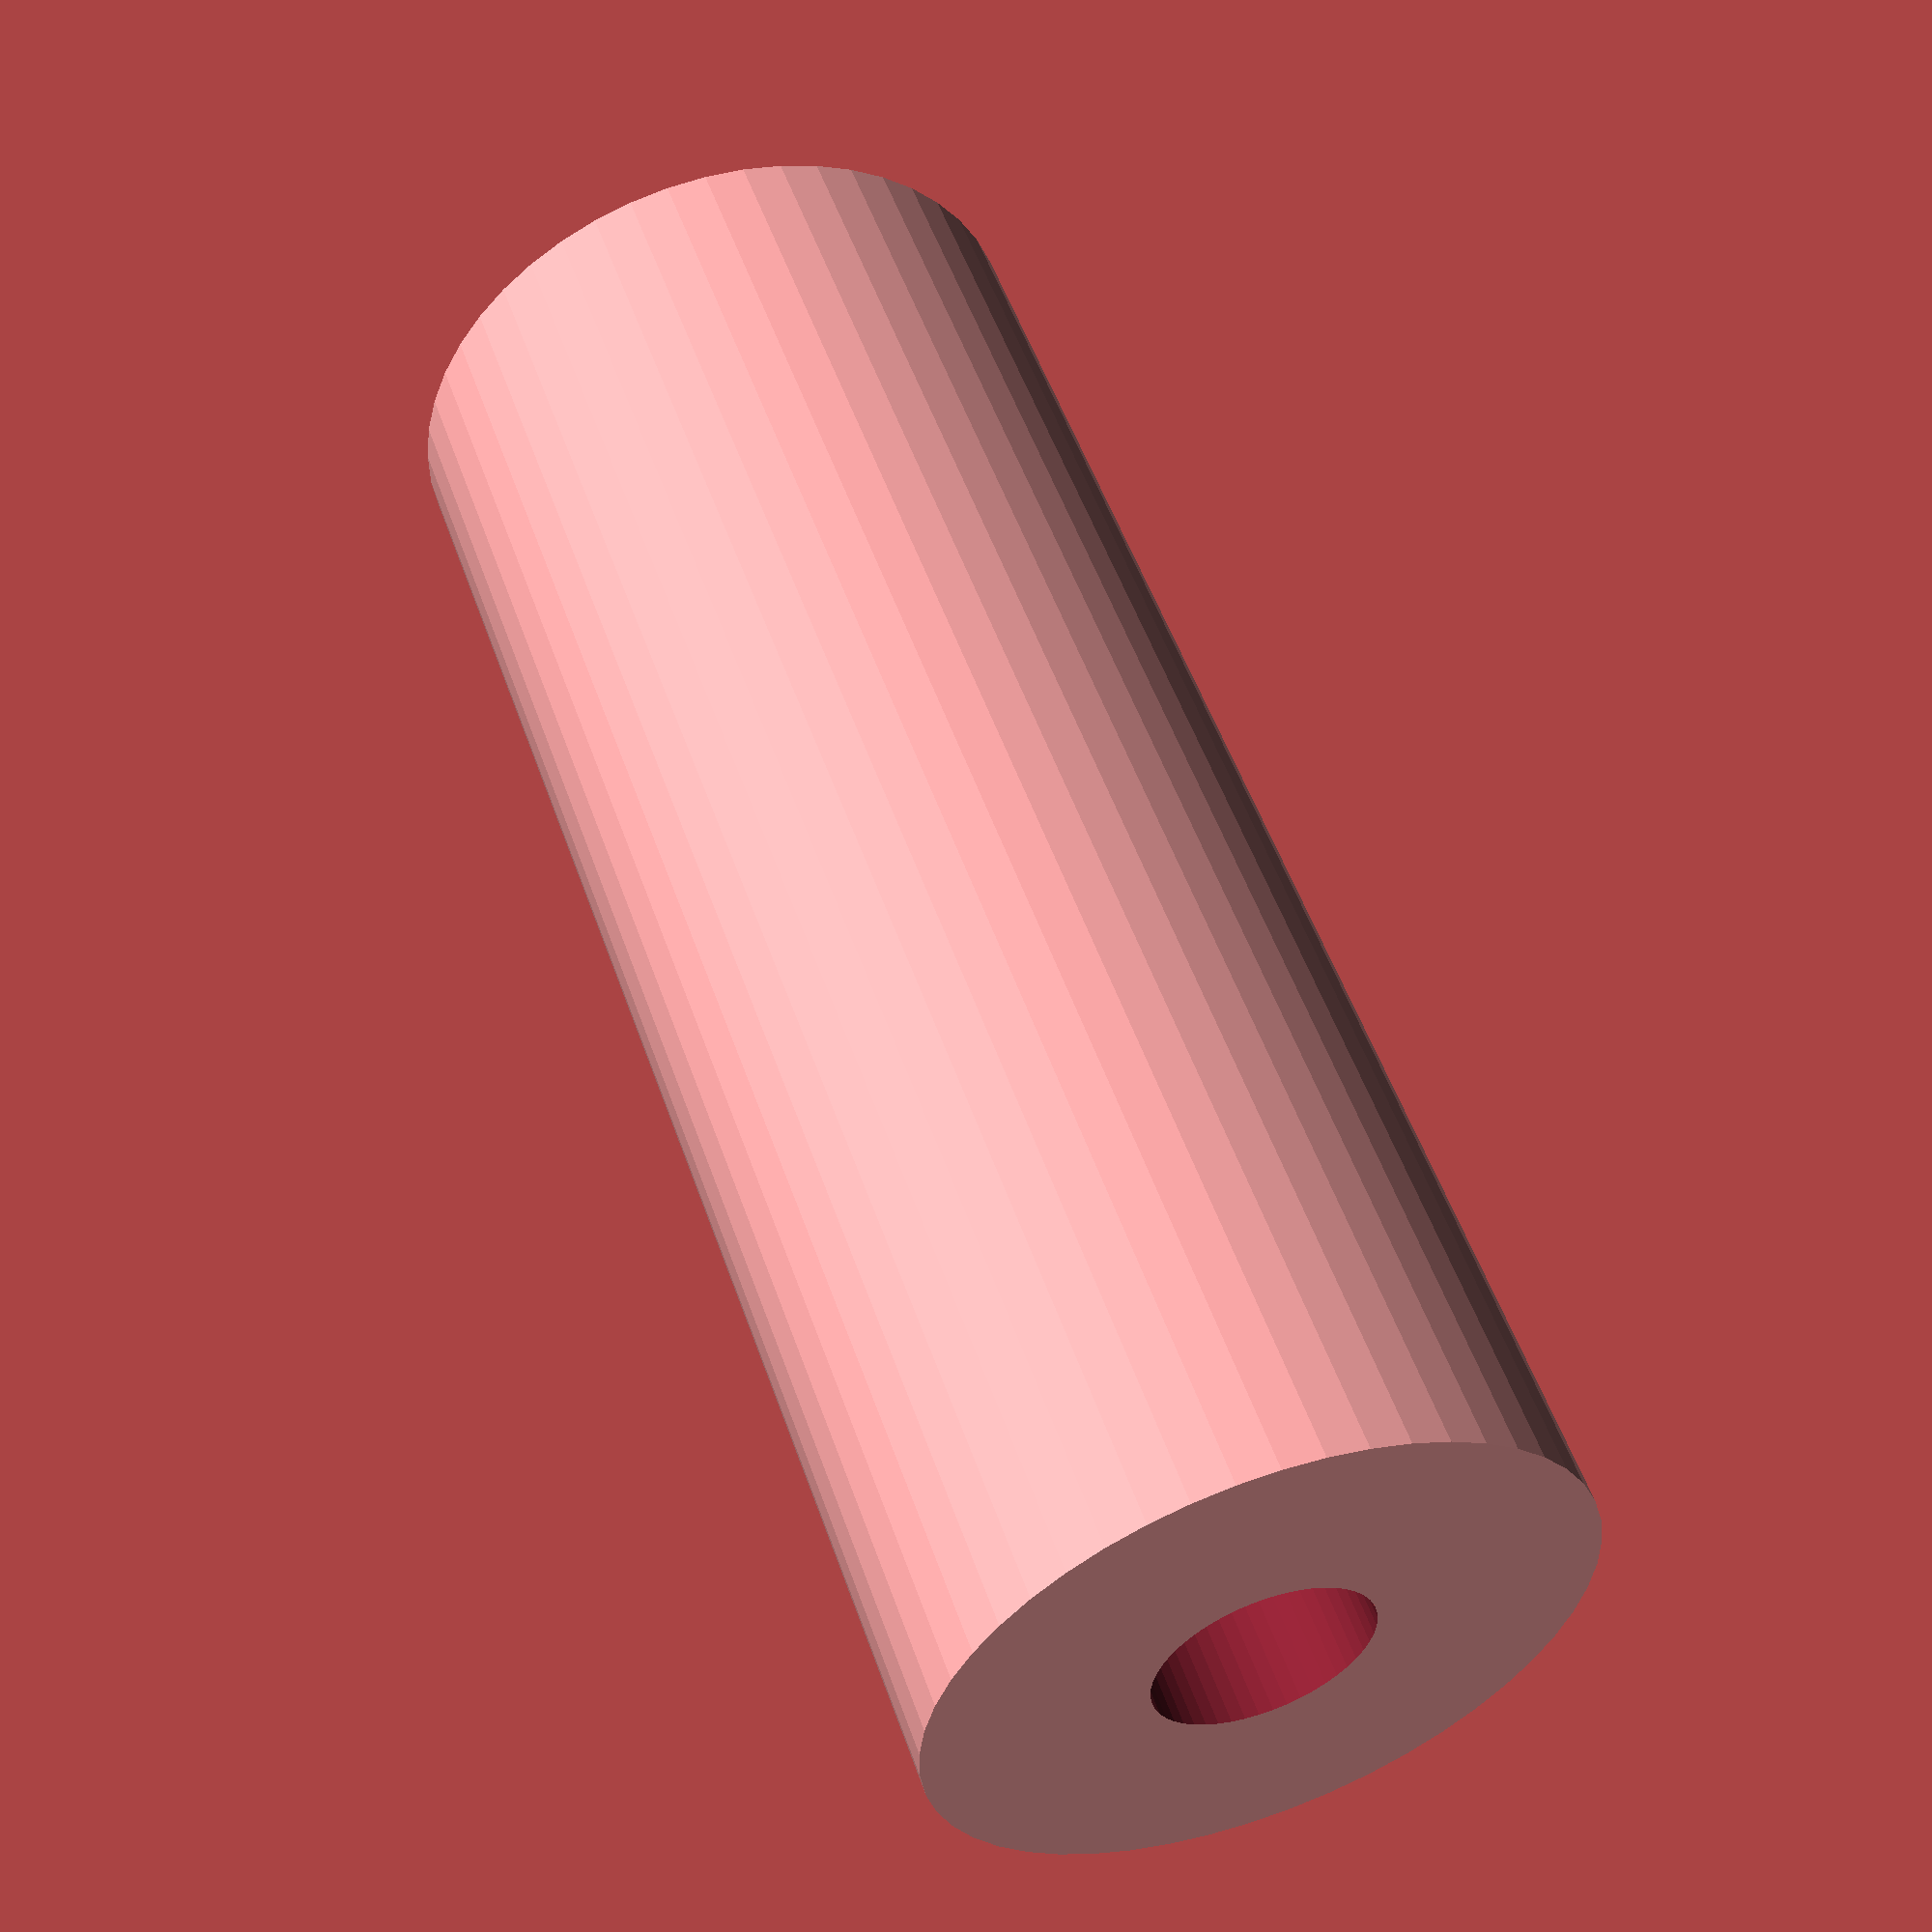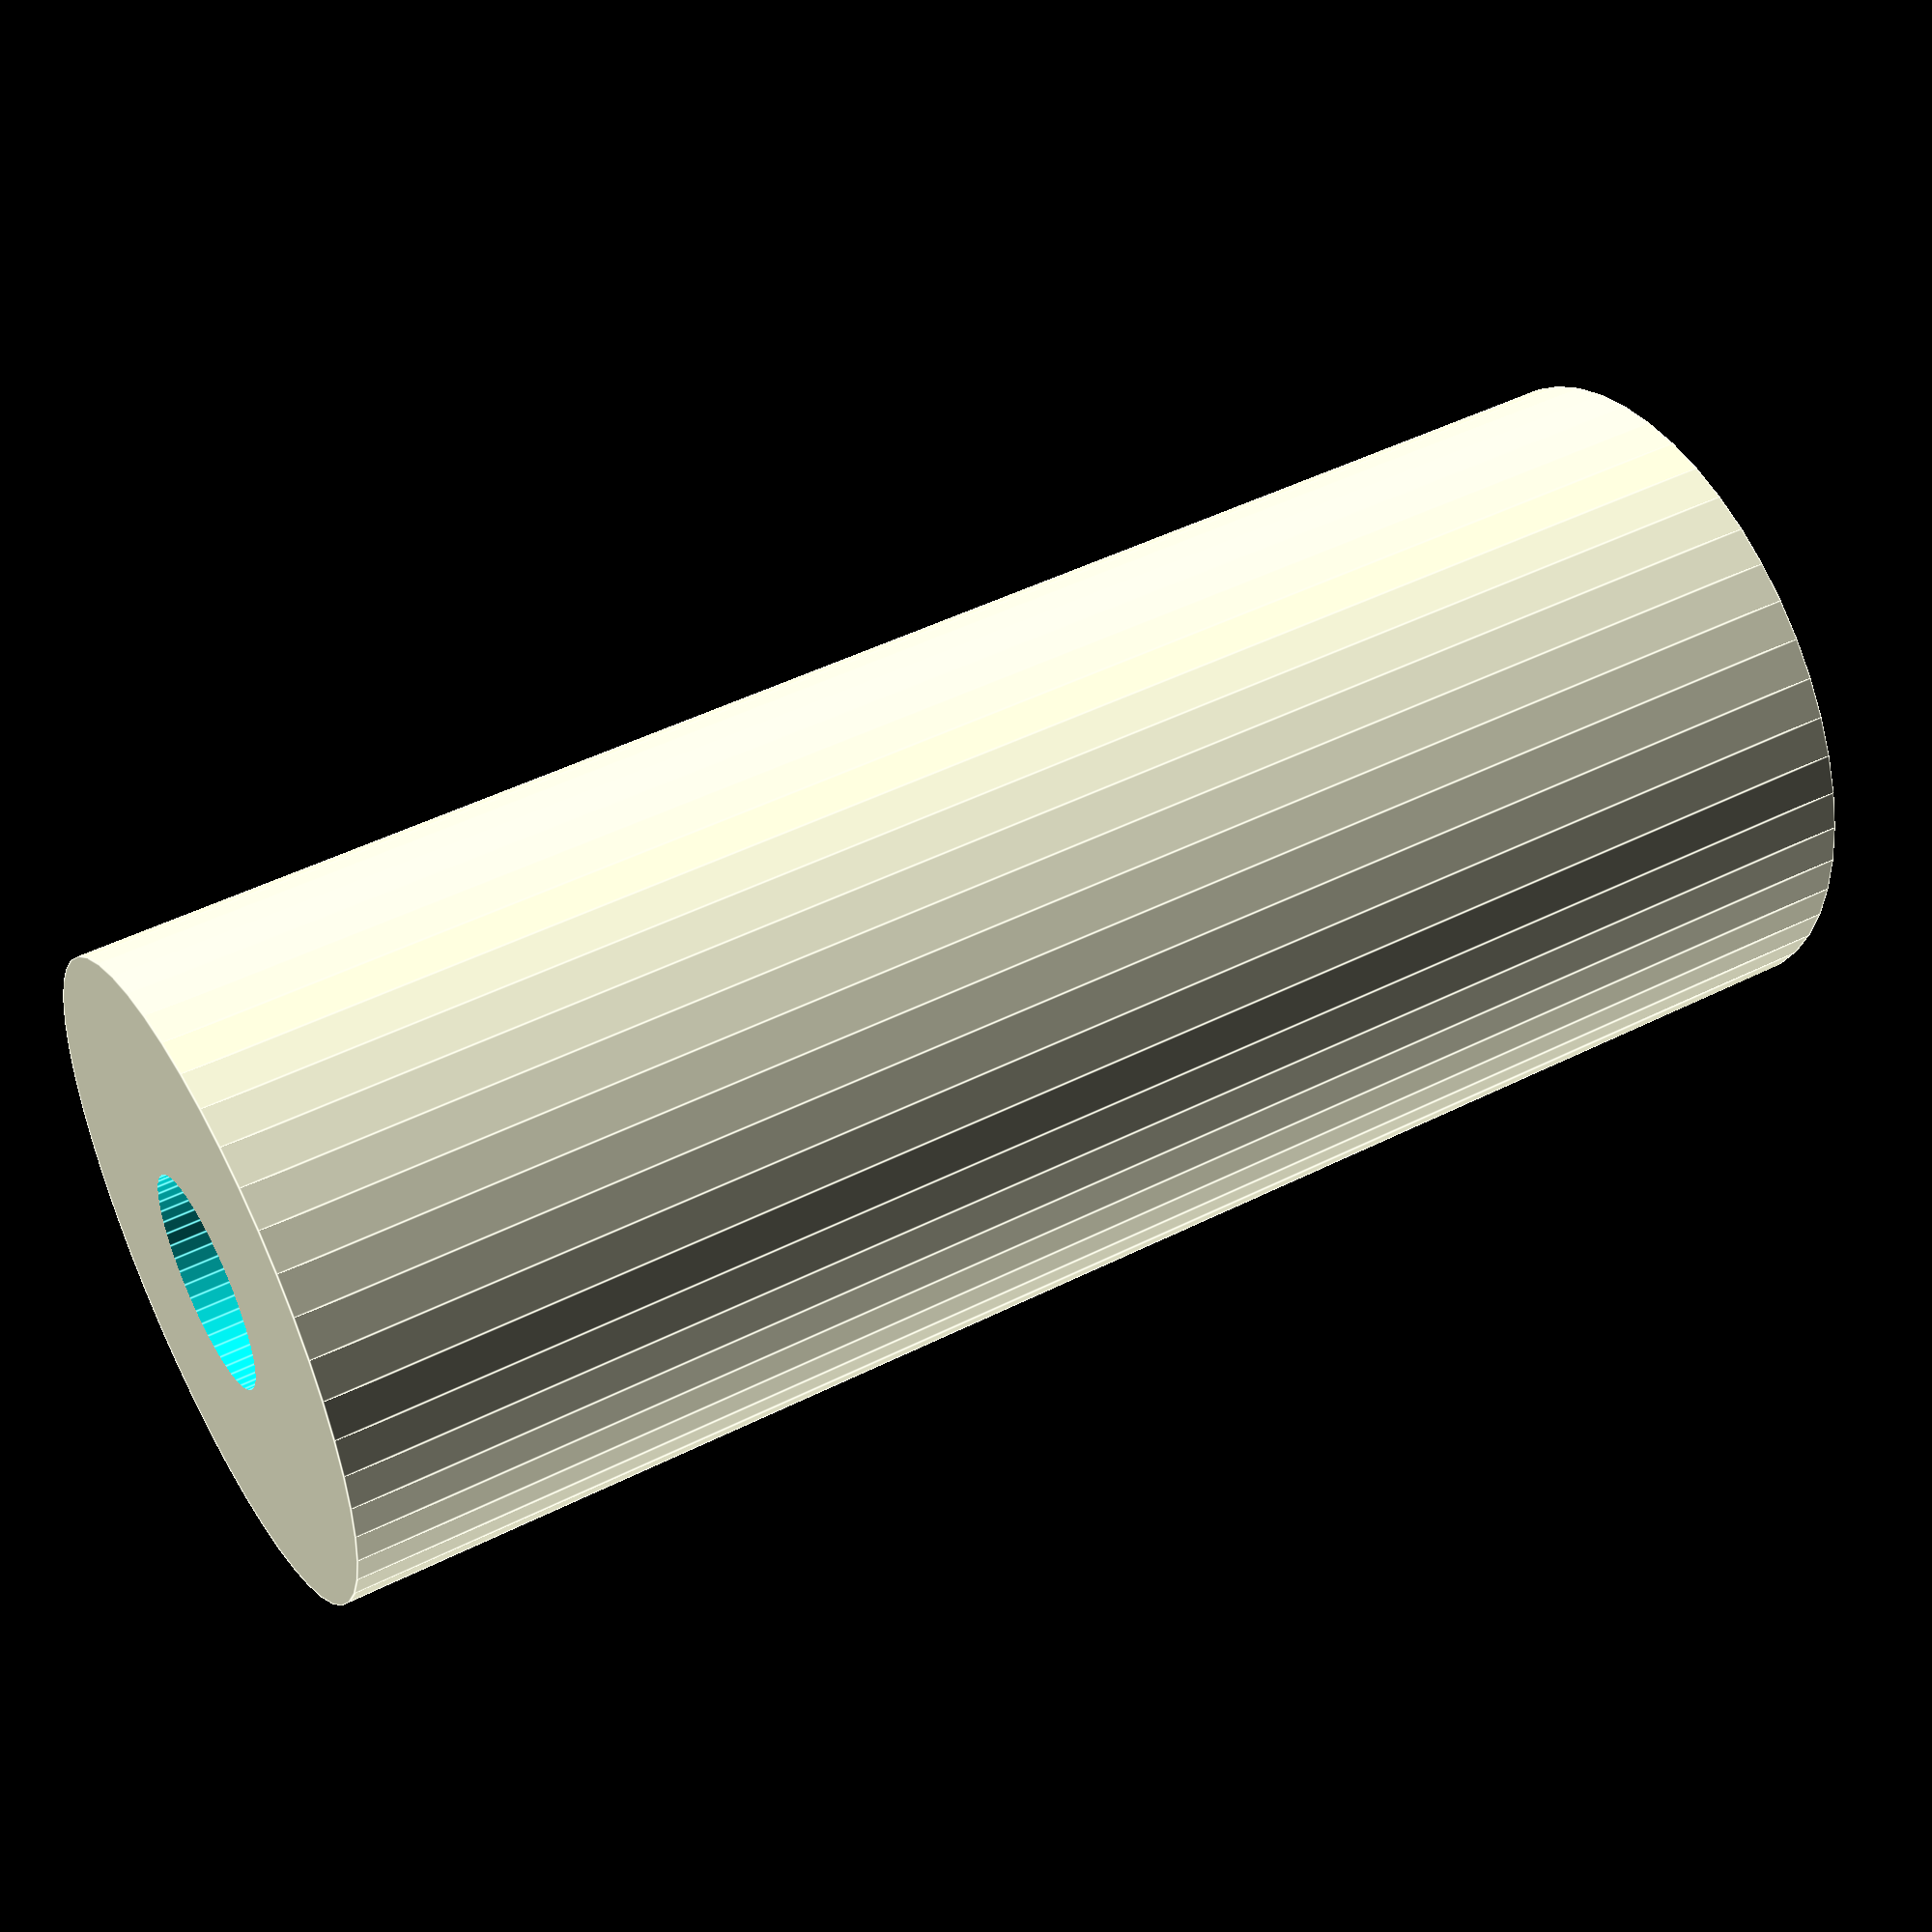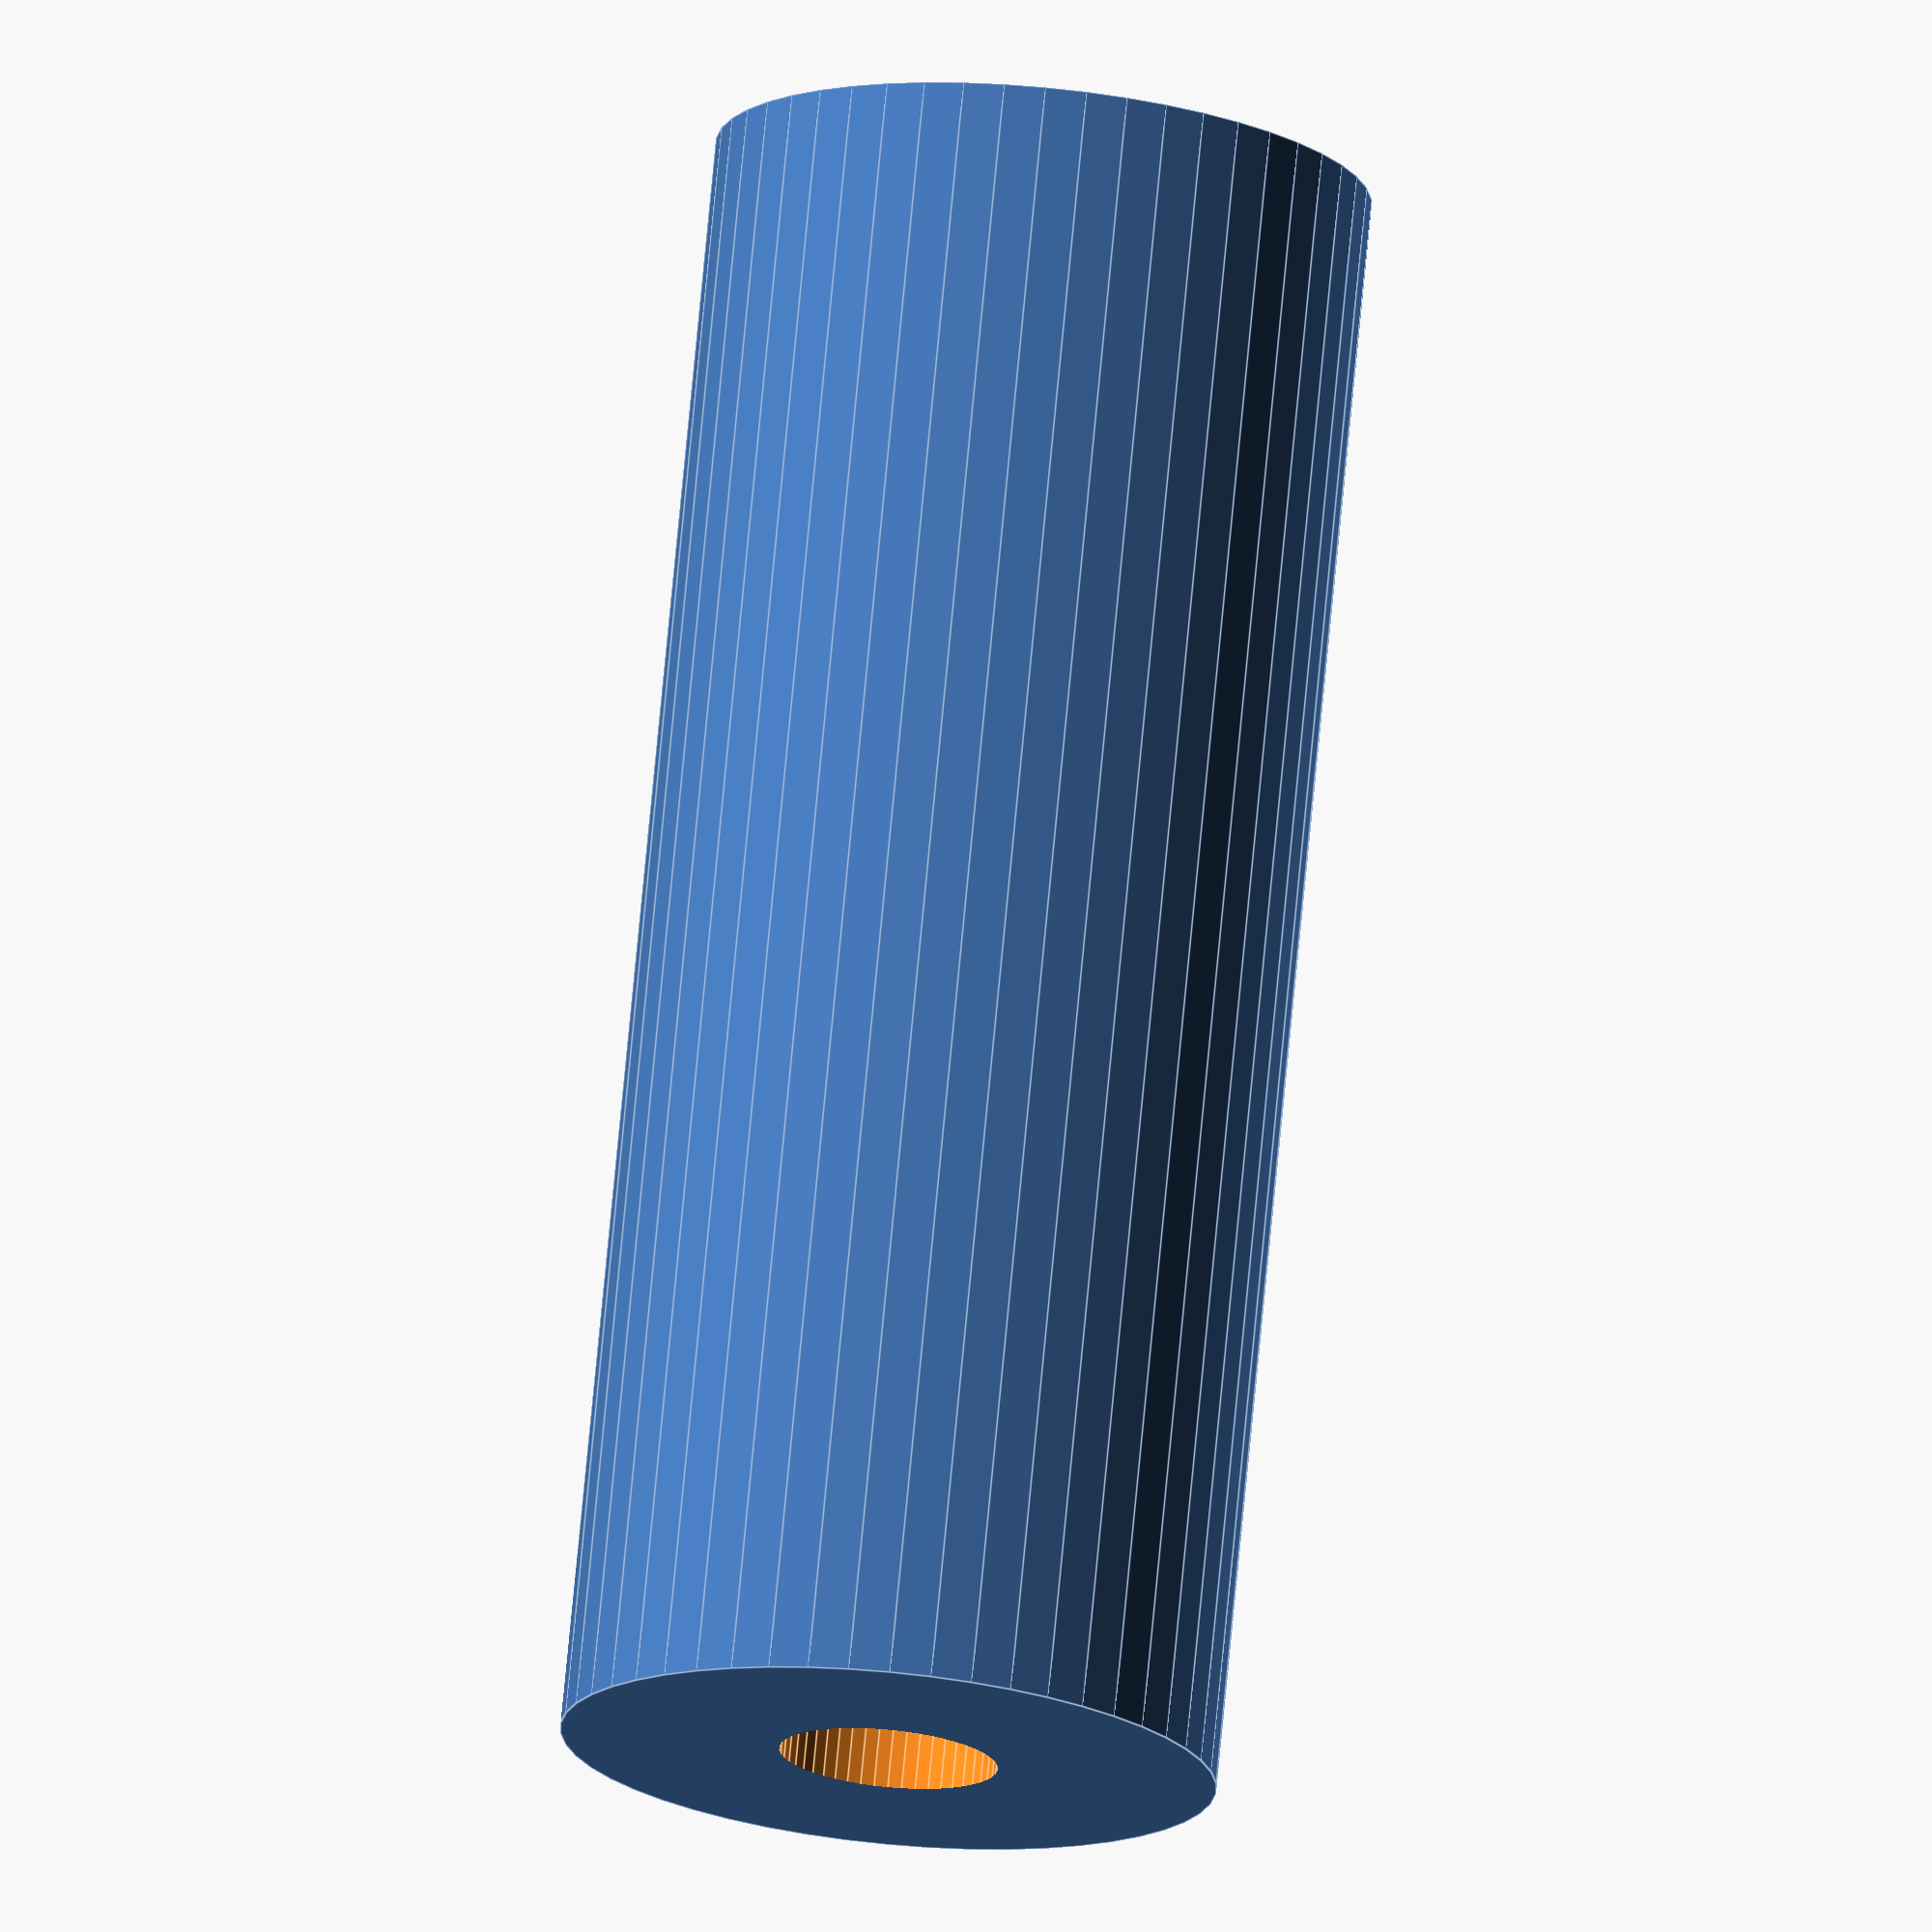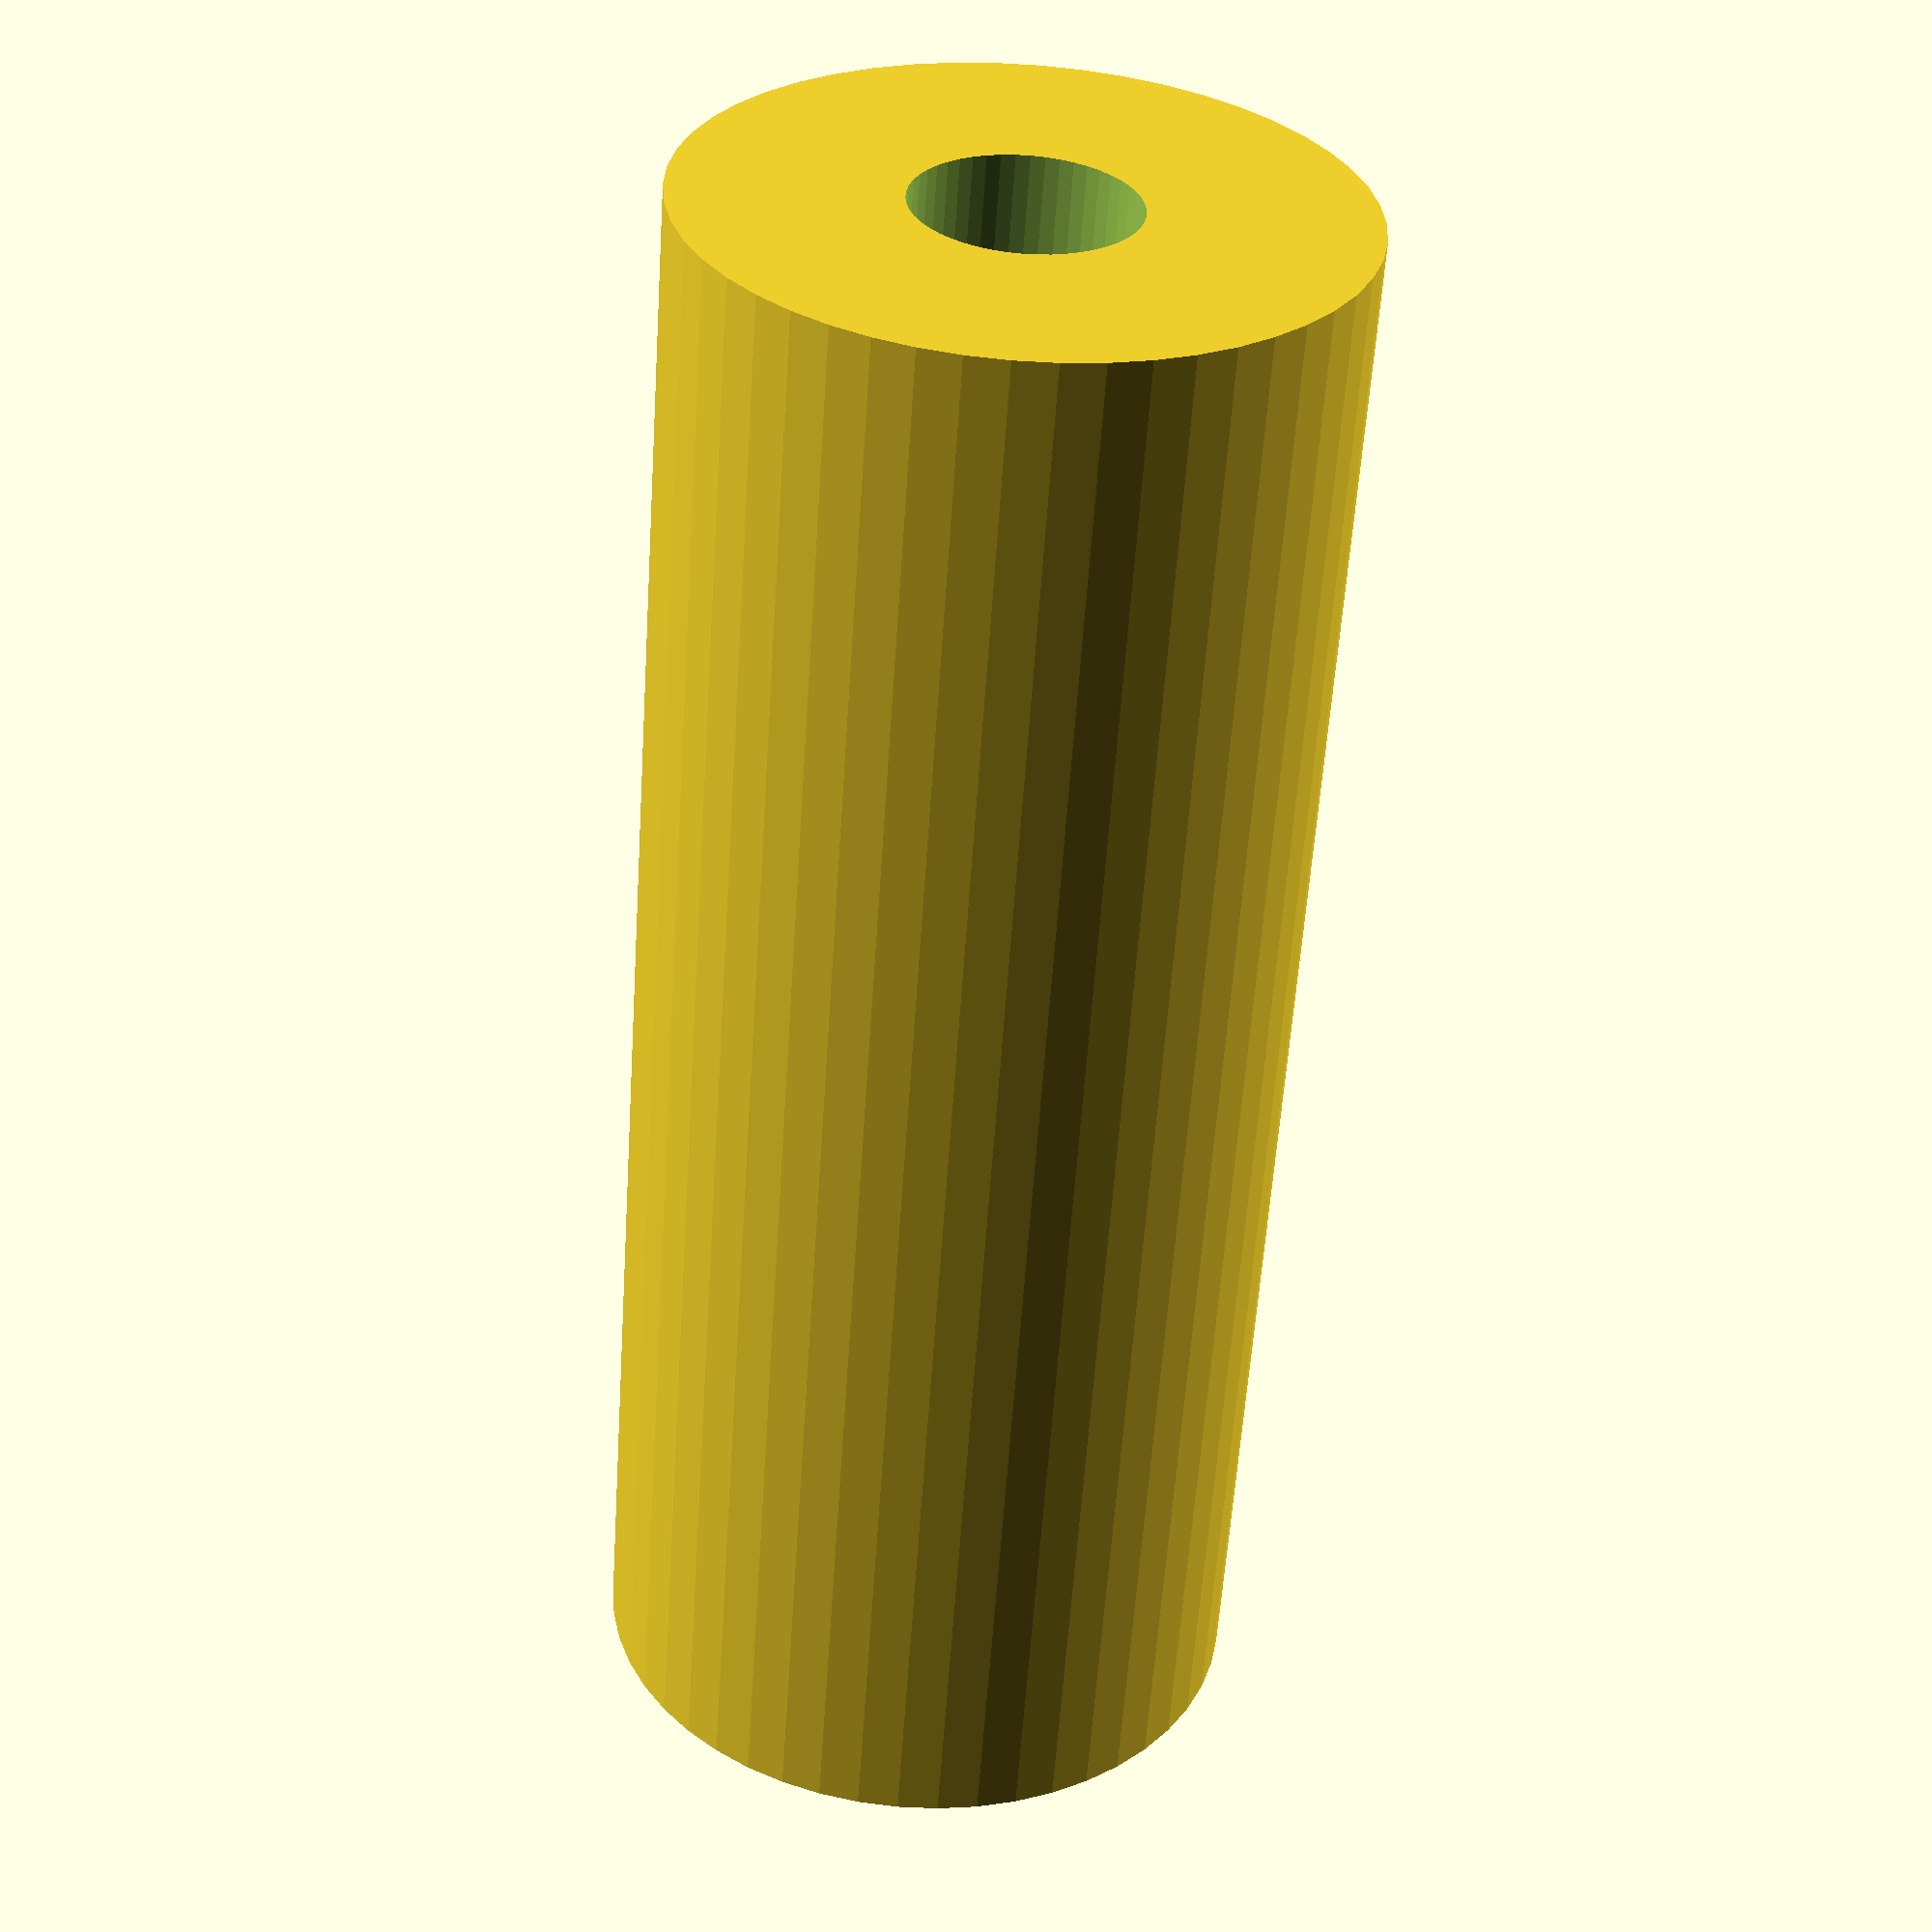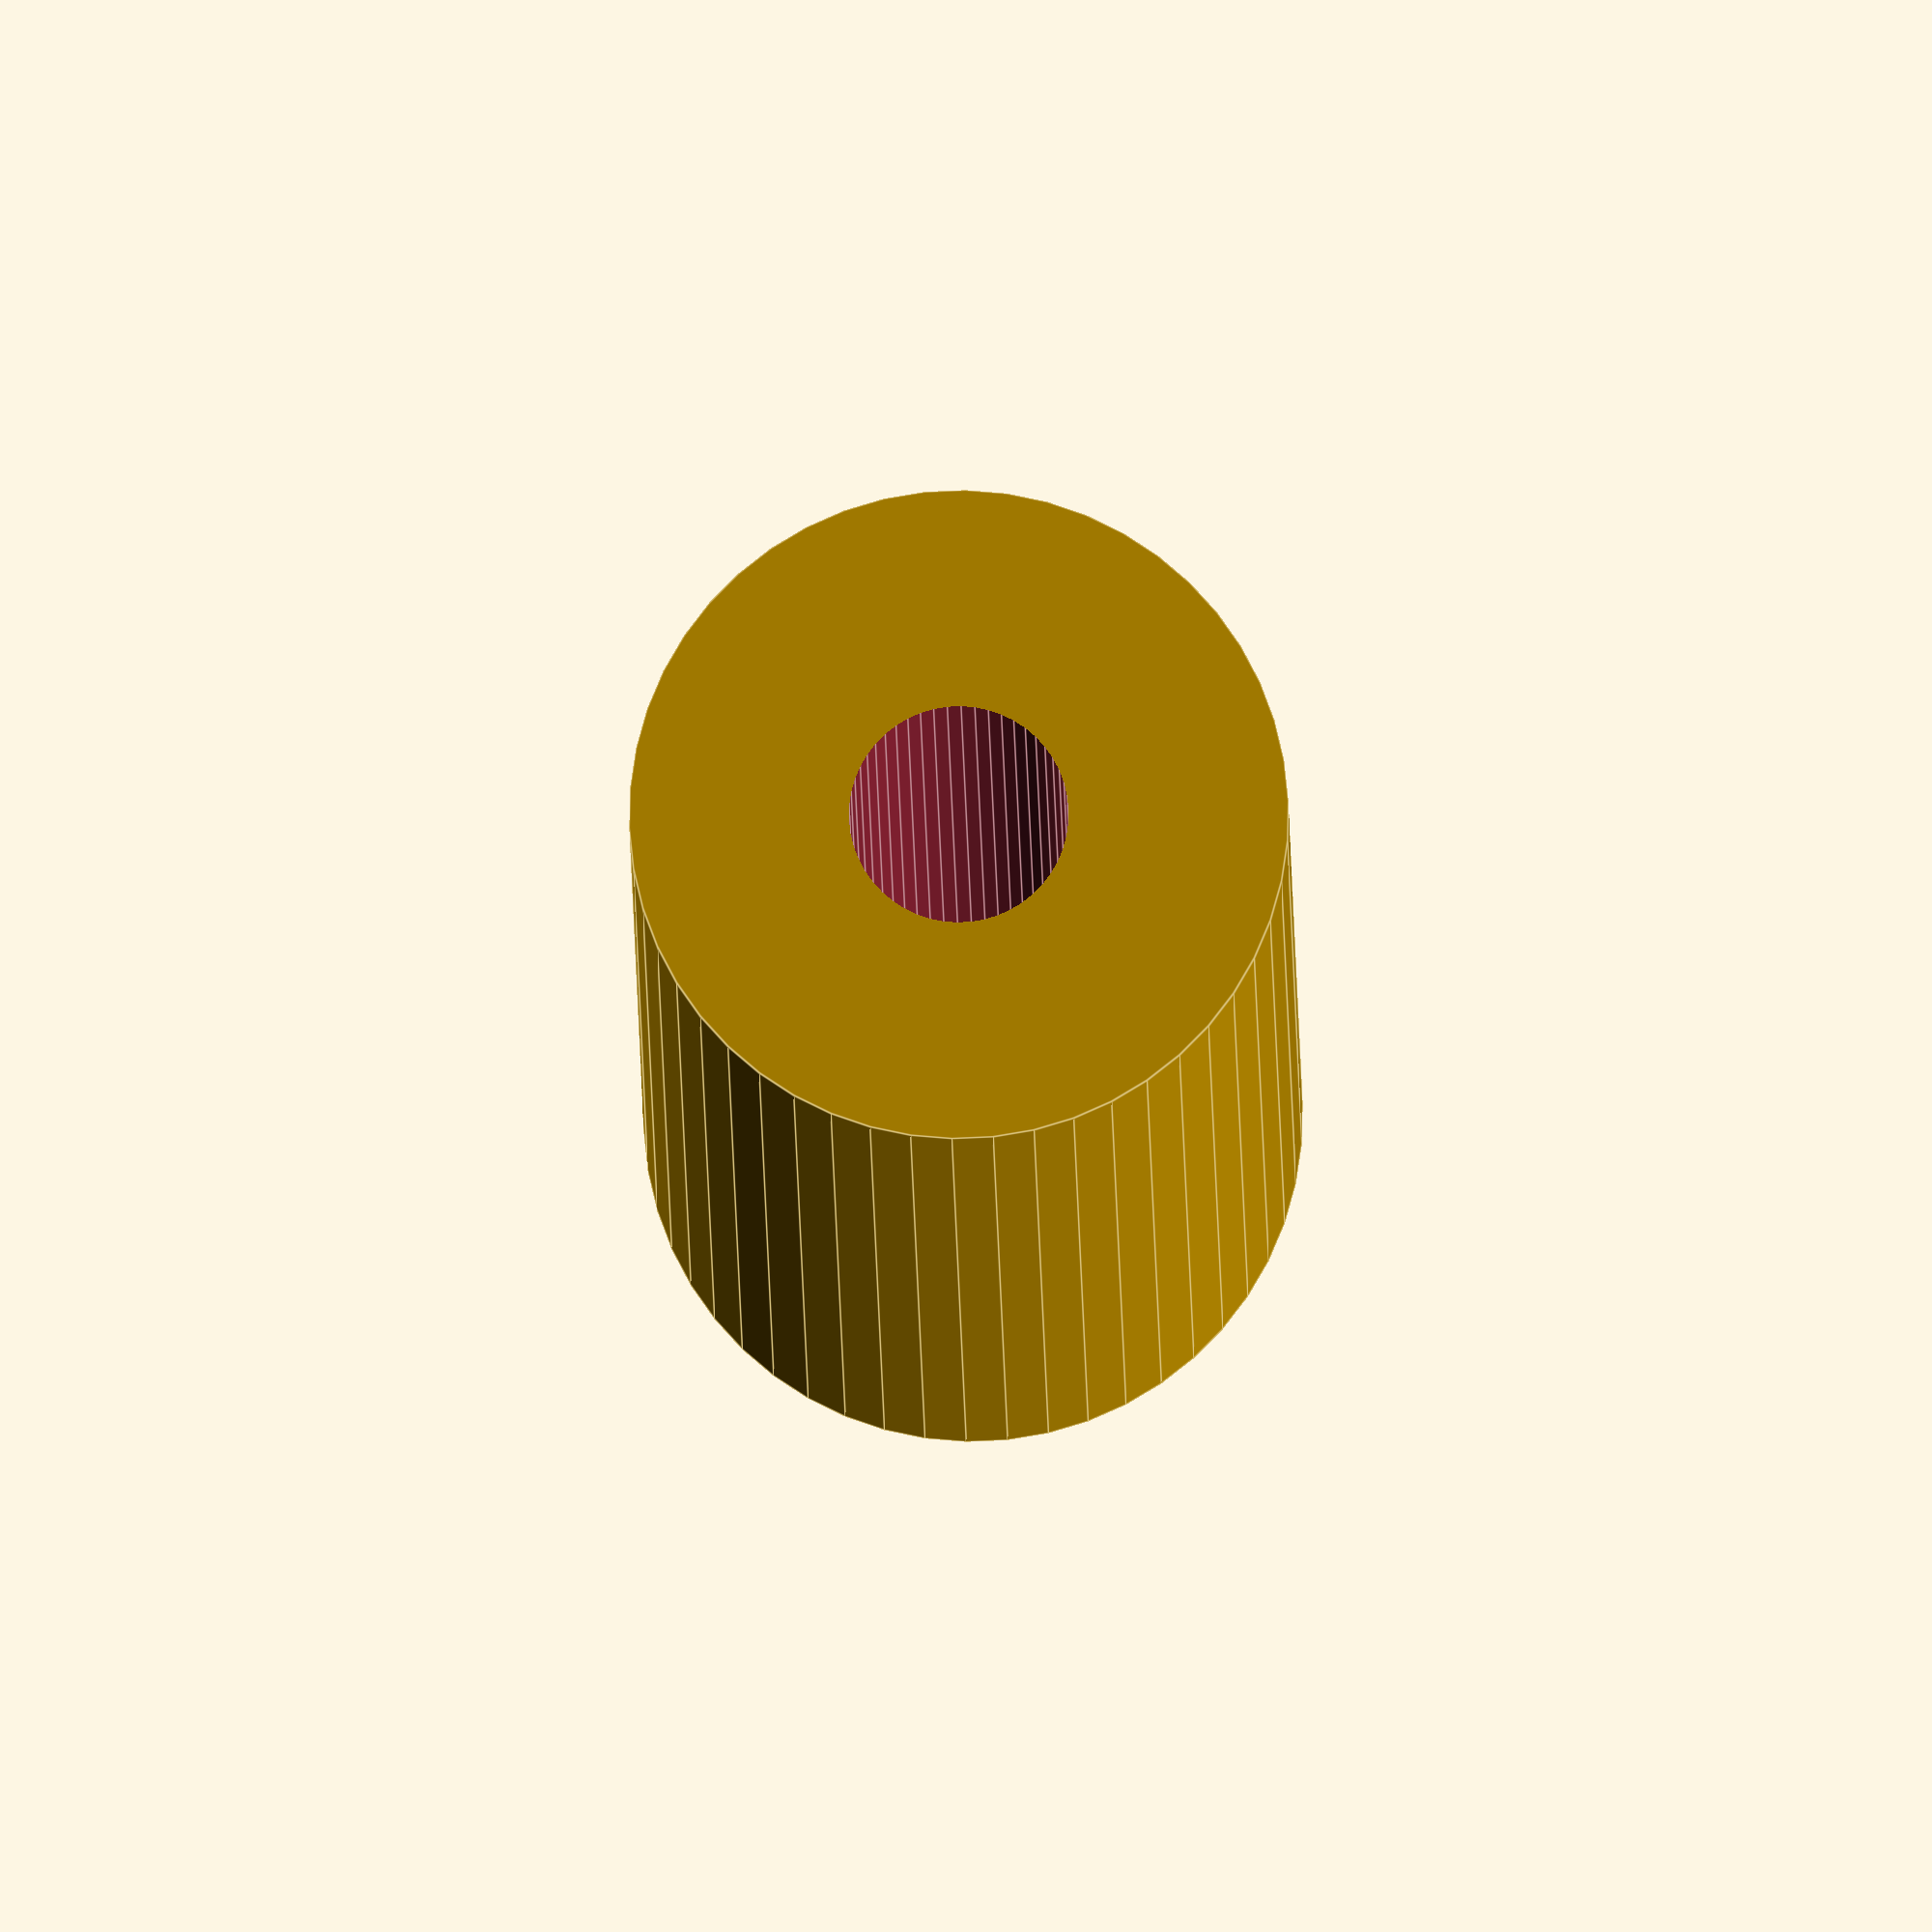
<openscad>
$fn = 50;


difference() {
	union() {
		translate(v = [0, 0, -37.5000000000]) {
			cylinder(h = 75, r = 15.0000000000);
		}
	}
	union() {
		translate(v = [0, 0, -100.0000000000]) {
			cylinder(h = 200, r = 5.0000000000);
		}
	}
}
</openscad>
<views>
elev=126.7 azim=11.1 roll=19.1 proj=p view=wireframe
elev=313.3 azim=261.9 roll=60.2 proj=p view=edges
elev=105.2 azim=349.5 roll=174.6 proj=o view=edges
elev=57.3 azim=164.8 roll=356.2 proj=p view=solid
elev=190.6 azim=182.4 roll=359.5 proj=o view=edges
</views>
